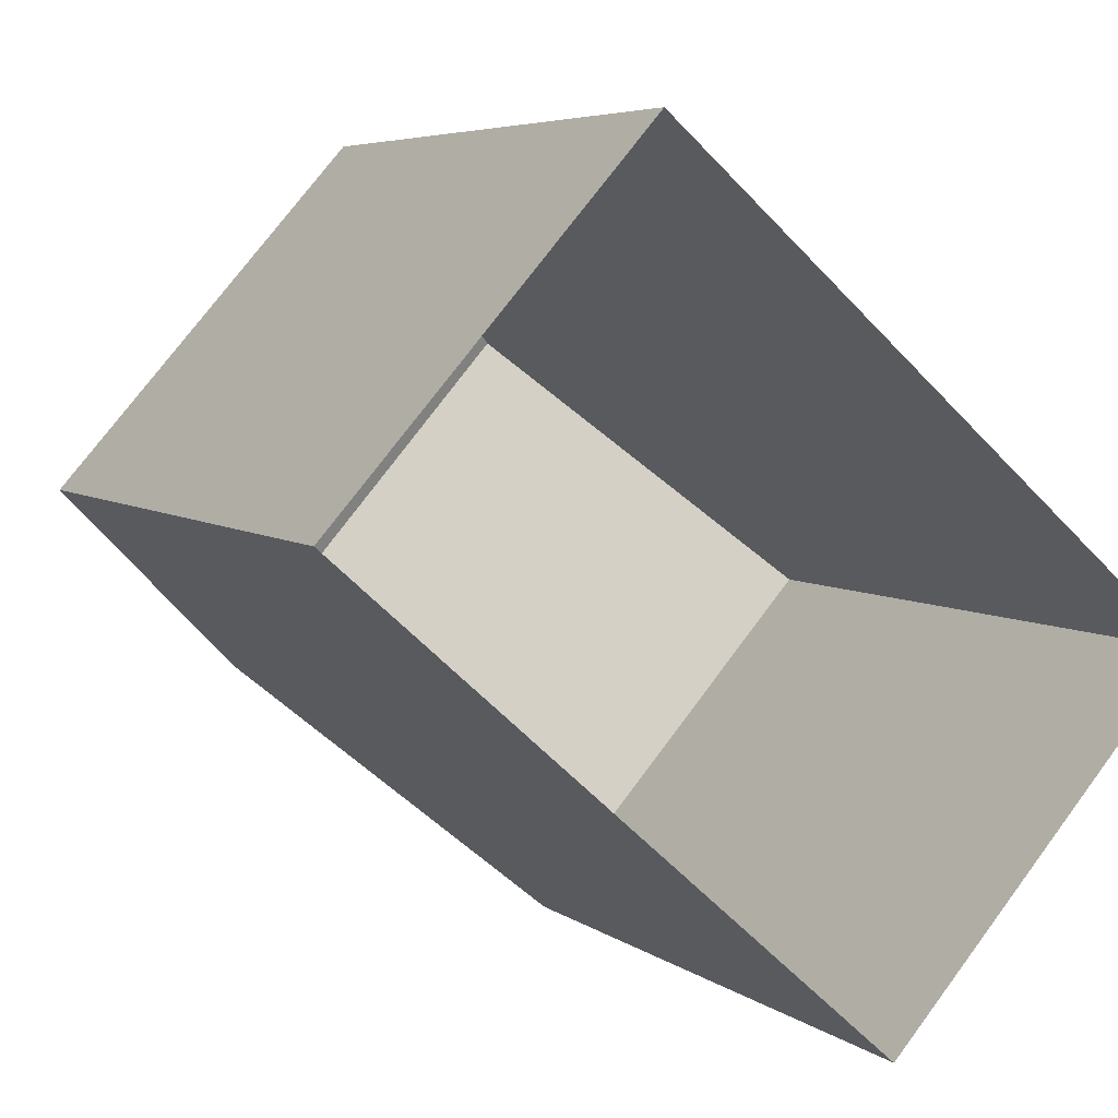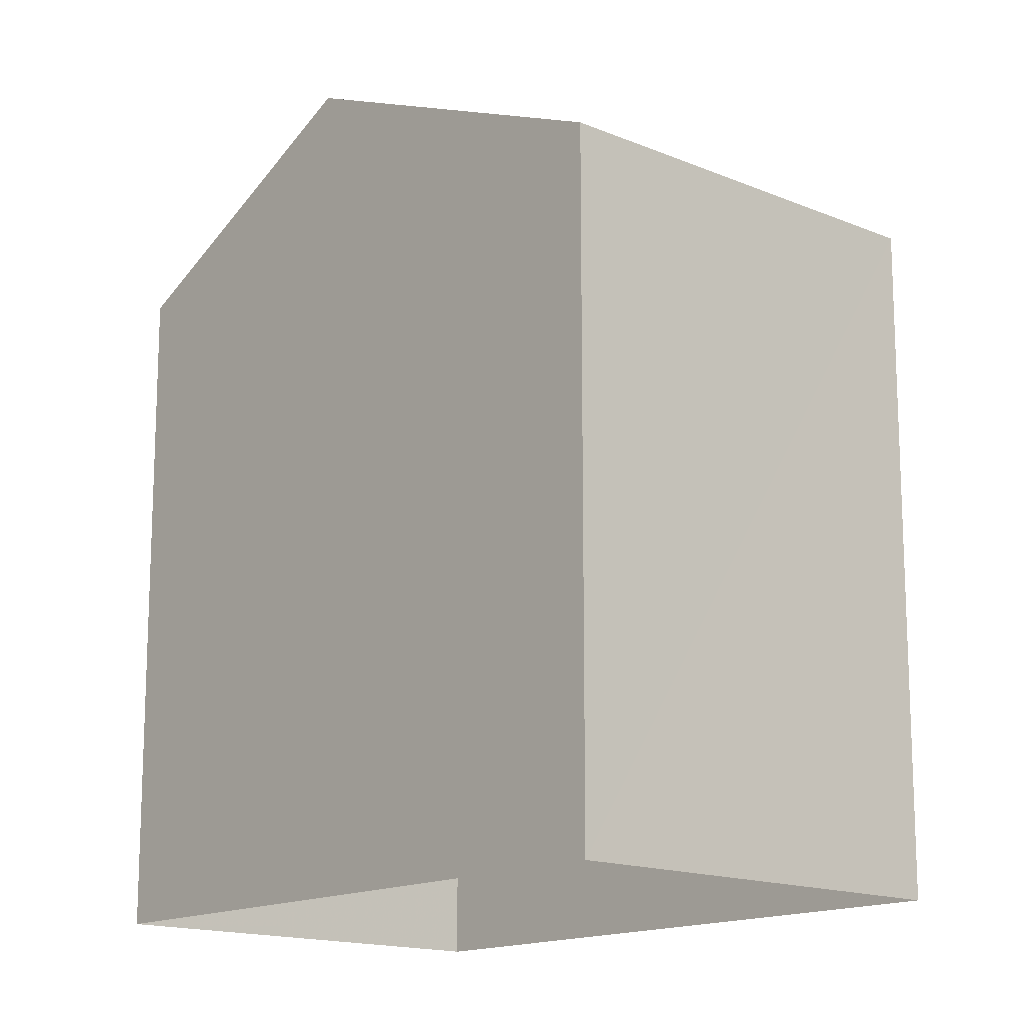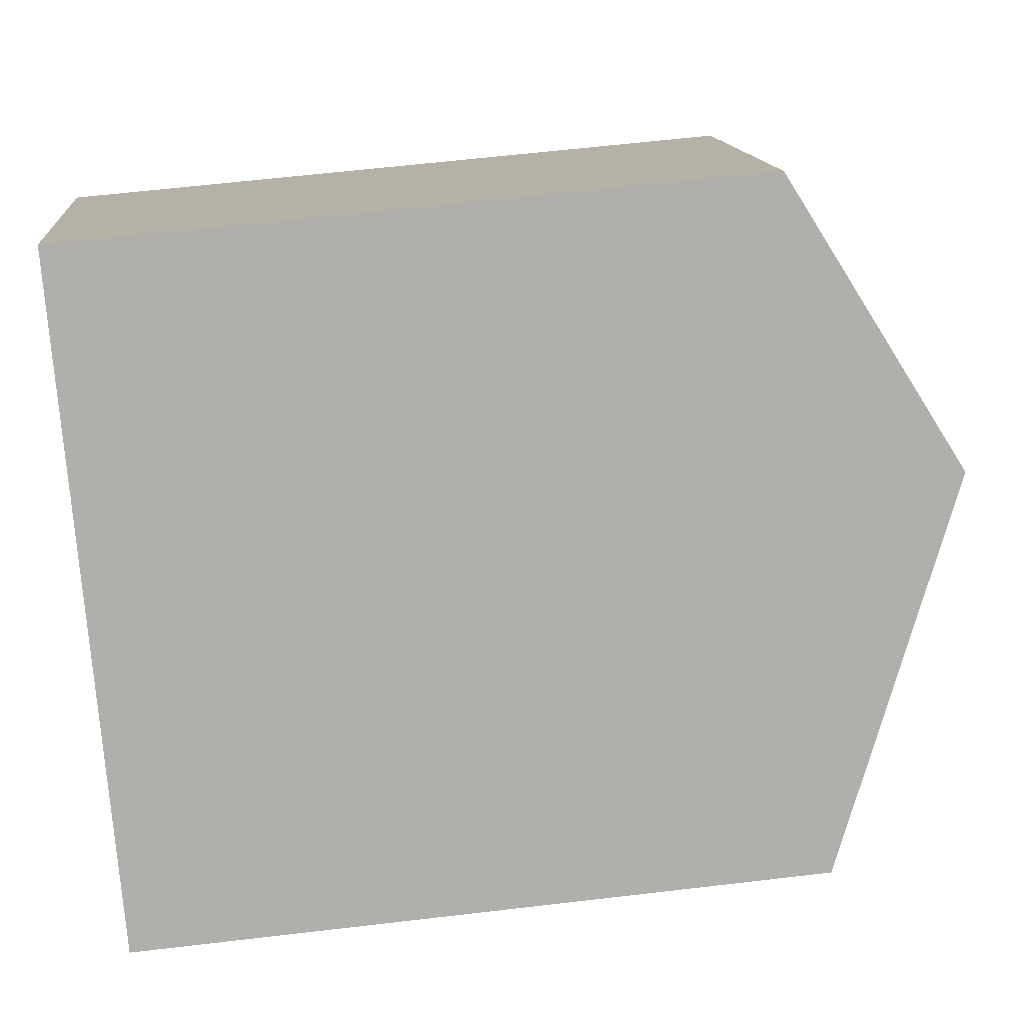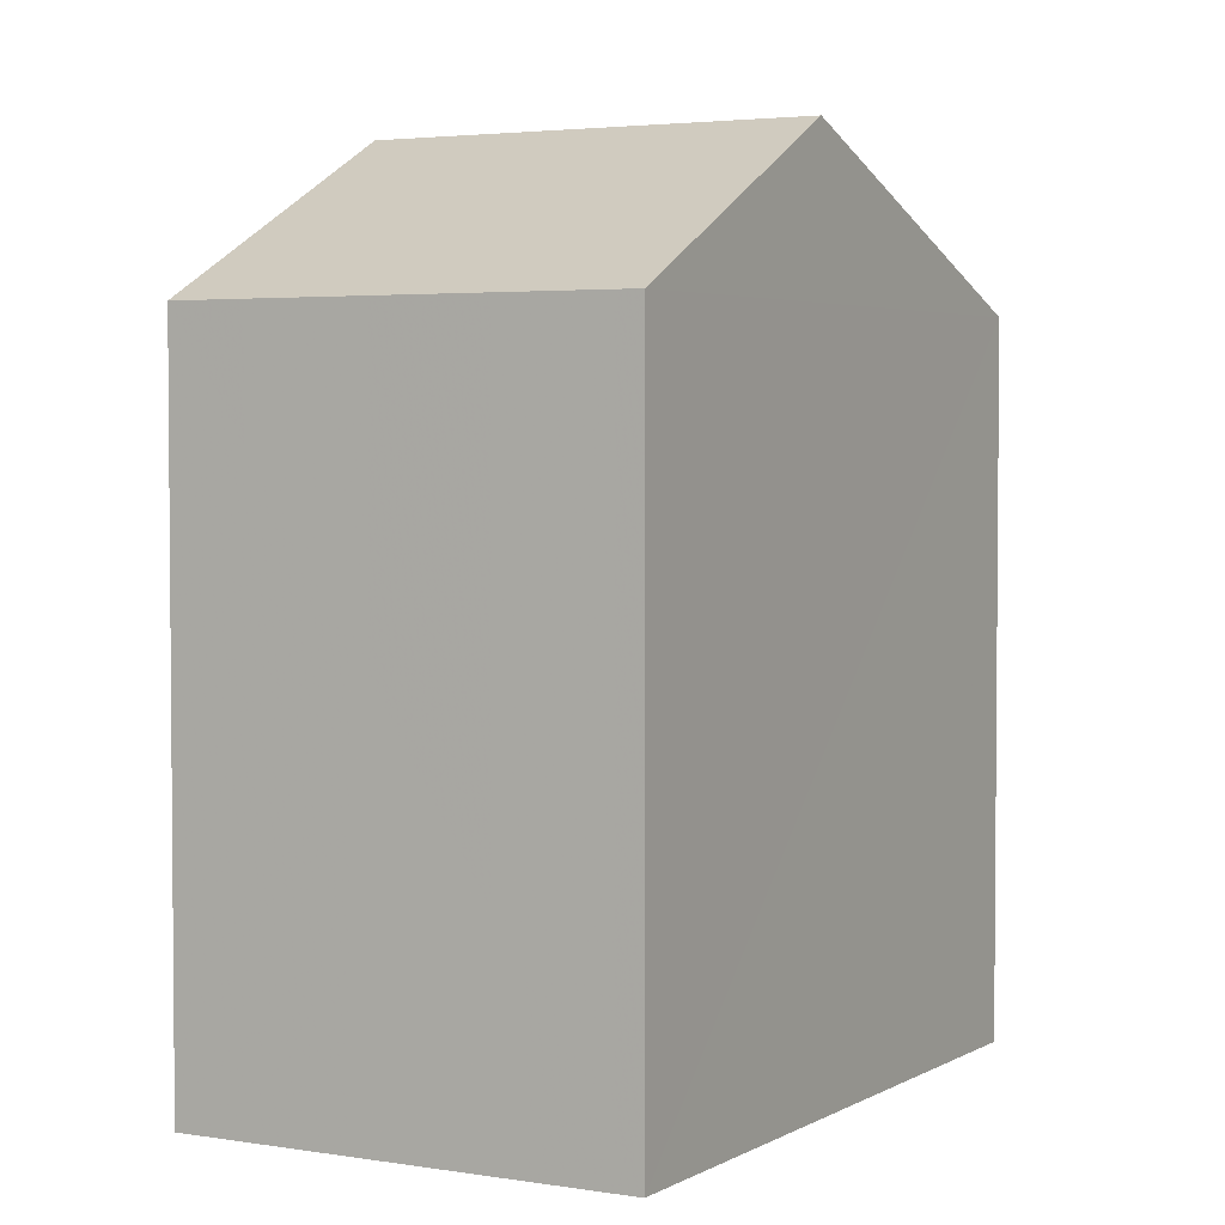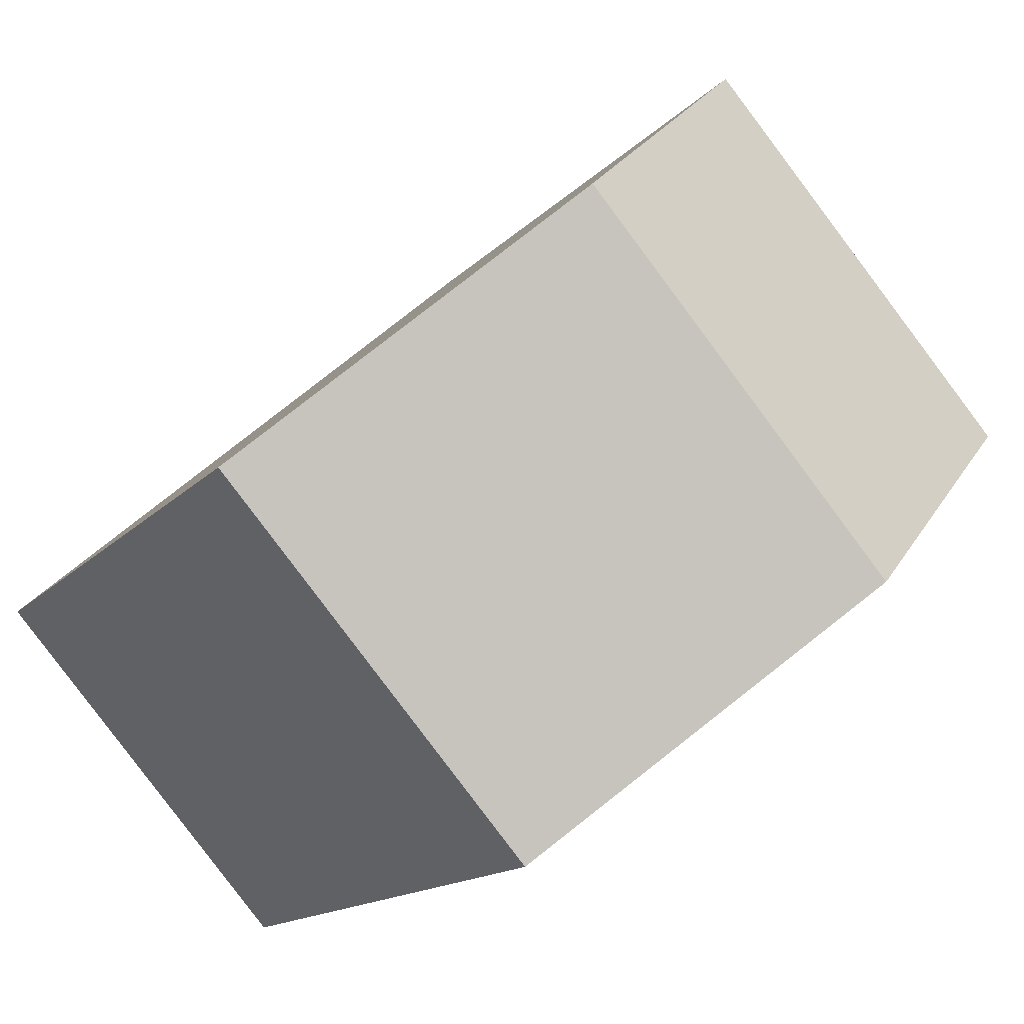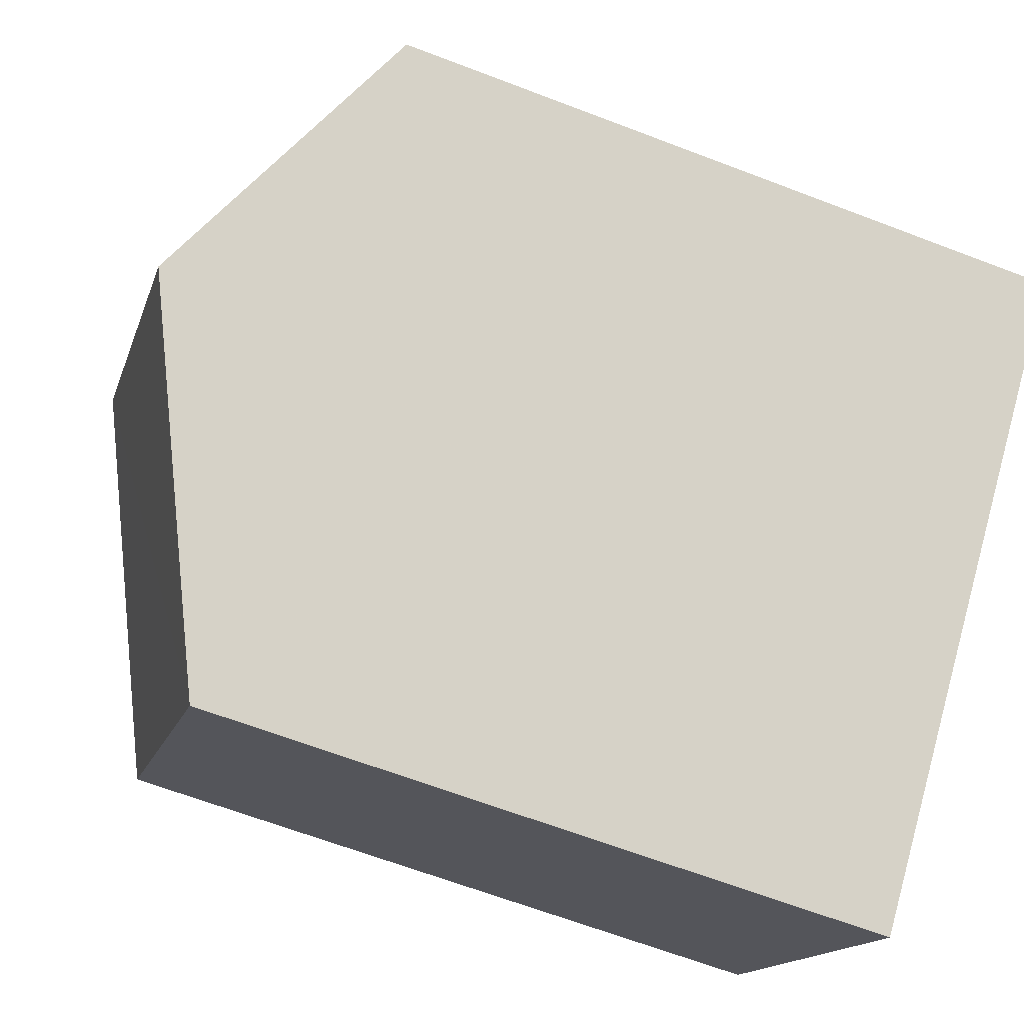
<metadata>
{"format":"obj","ext":"obj","renderer":"f3d","projection":"perspective","resolution":1024,"background":"white","views":[{"elev":5.3,"azim":154.4,"up":"+Y"},{"elev":-15.2,"azim":-90.4,"up":"+Z"},{"elev":61.0,"azim":-96.9,"up":"+Y"},{"elev":3.4,"azim":161.0,"up":"+Z"},{"elev":-13.8,"azim":-24.8,"up":"+Y"},{"elev":-65.0,"azim":68.9,"up":"+Y"}]}
</metadata>
<code>
v -5369 -3.718e+04 2.638
v -5371 -3.718e+04 2.637
v -5375 -3.718e+04 2.638
v -5365 -3.718e+04 2.637
v -5371 -3.718e+04 10.38
v -5371 -3.718e+04 12.12
v -5375 -3.718e+04 10.38
v -5368 -3.718e+04 12.12
v -5369 -3.718e+04 10.38
v -5365 -3.718e+04 10.38
f 1 2 3
f 1 4 2
f 5 6 7
f 8 6 5
f 6 8 9
f 9 8 10
f 8 5 10
f 6 9 7
f 7 1 3
f 7 9 1
f 10 4 1
f 9 10 1
f 5 2 4
f 10 5 4
f 5 3 2
f 5 7 3

</code>
